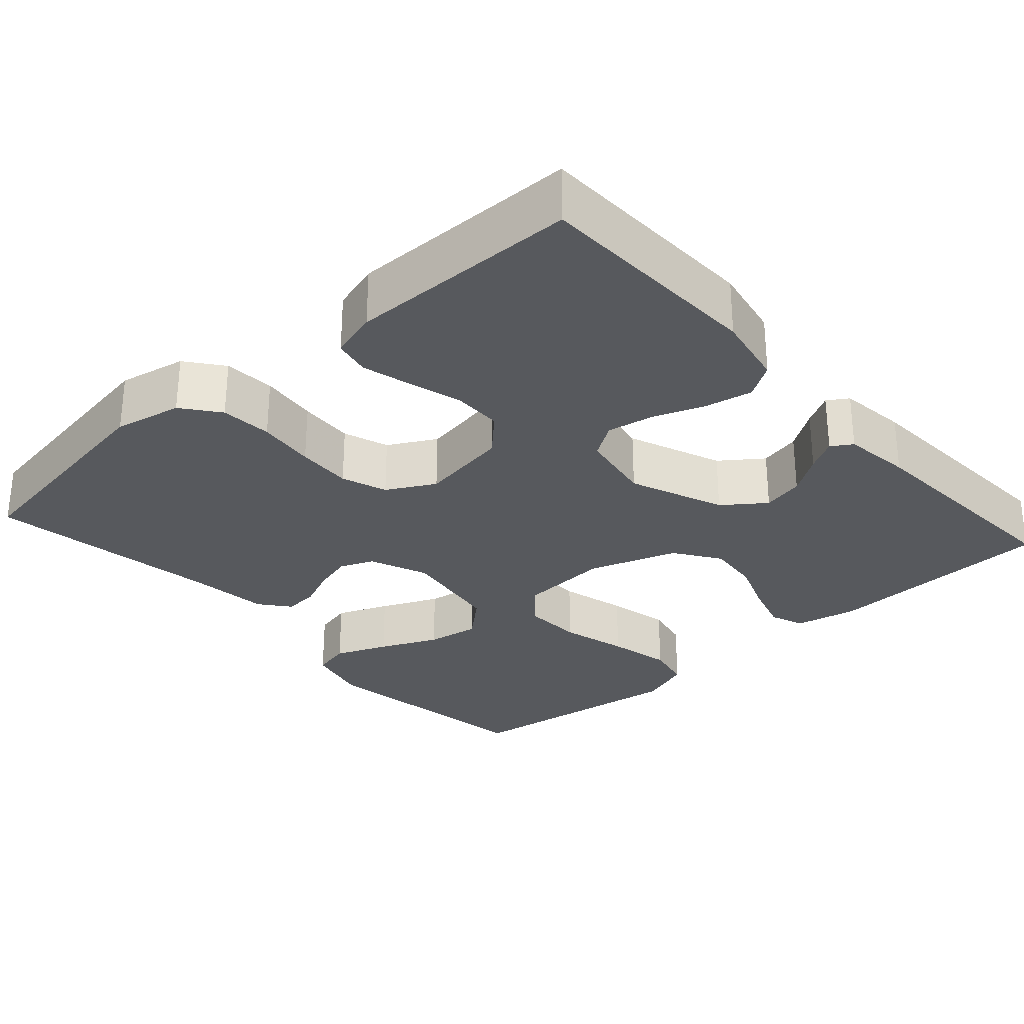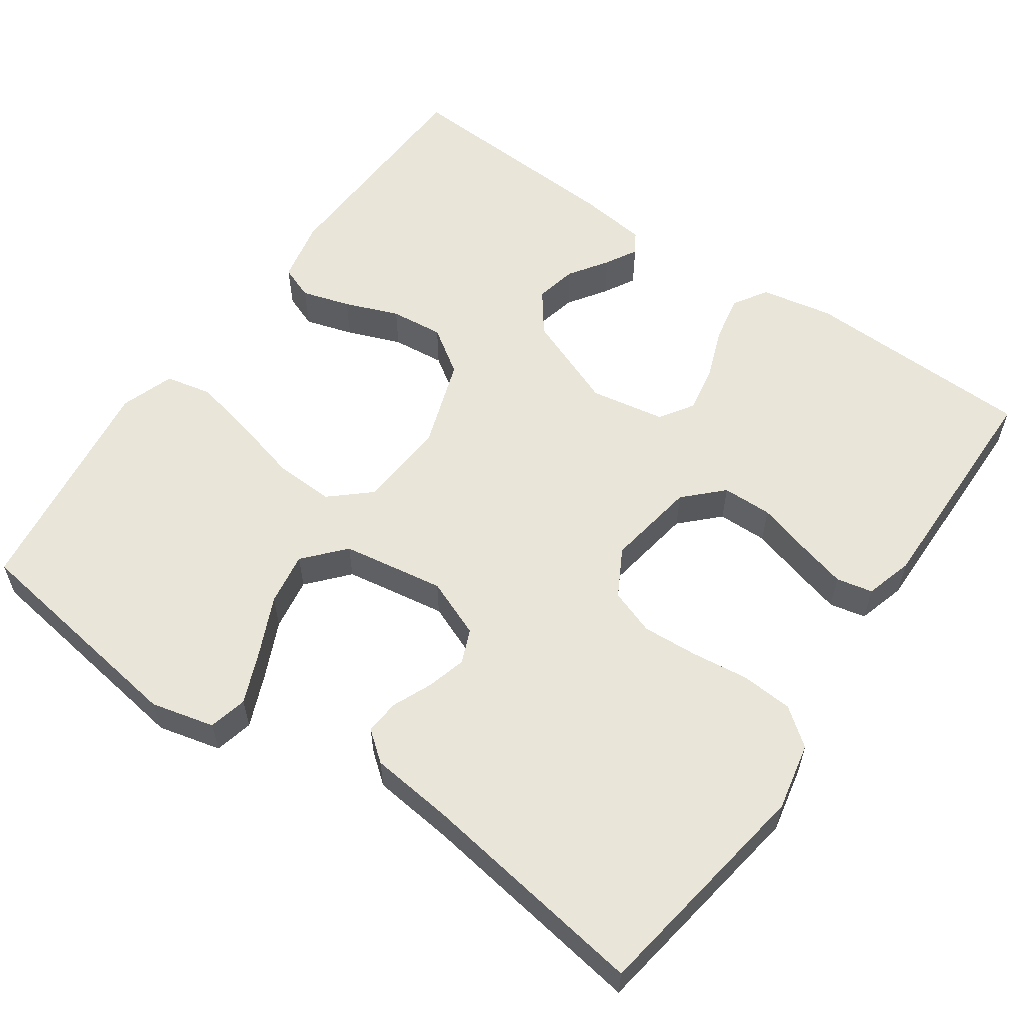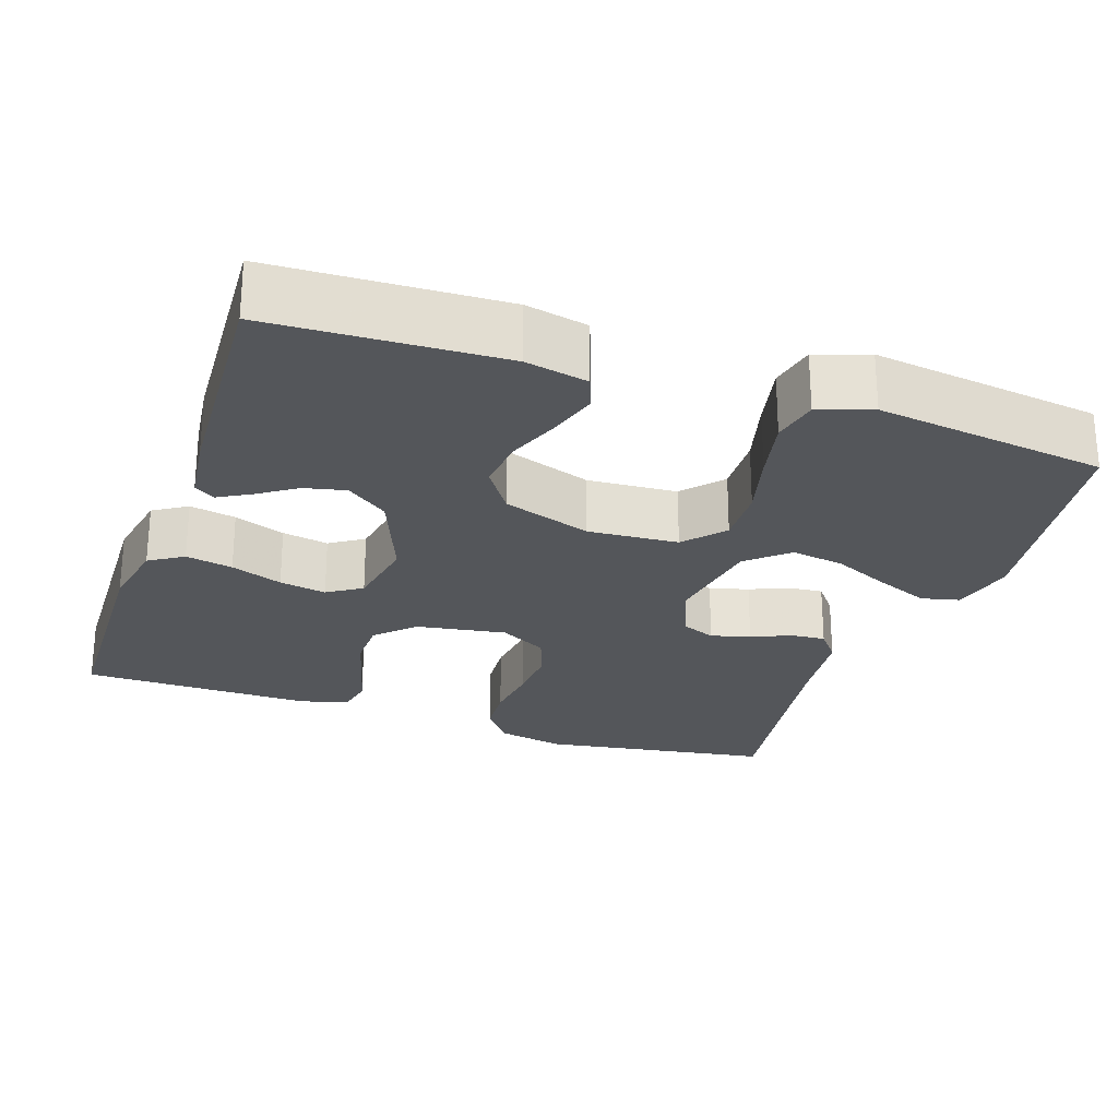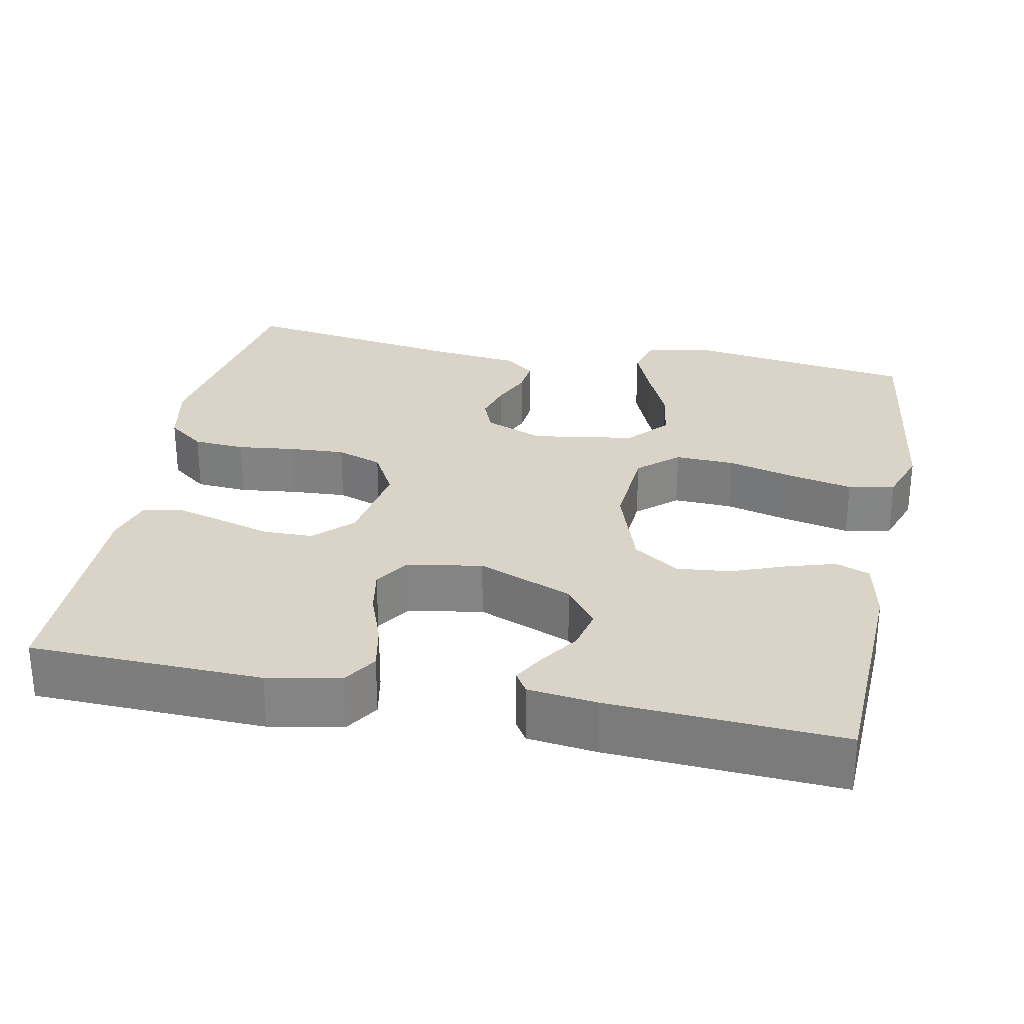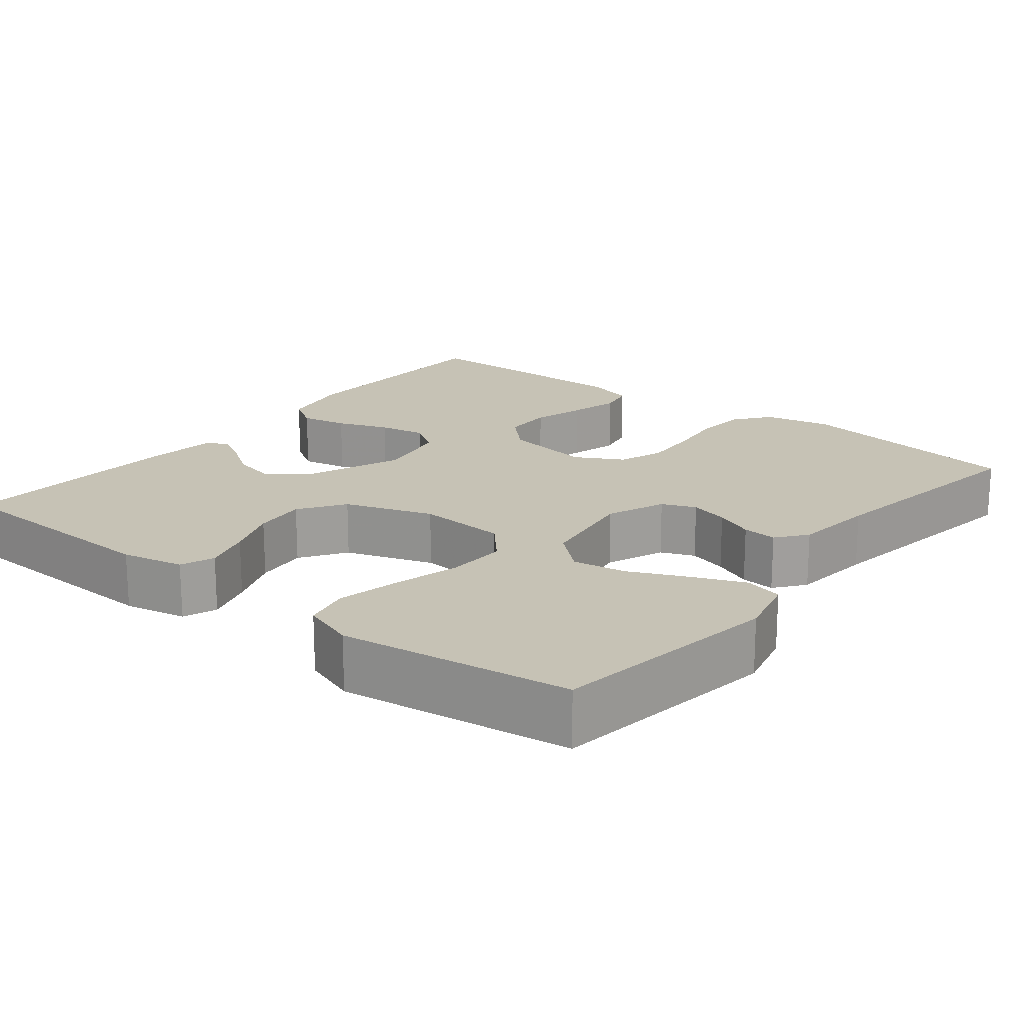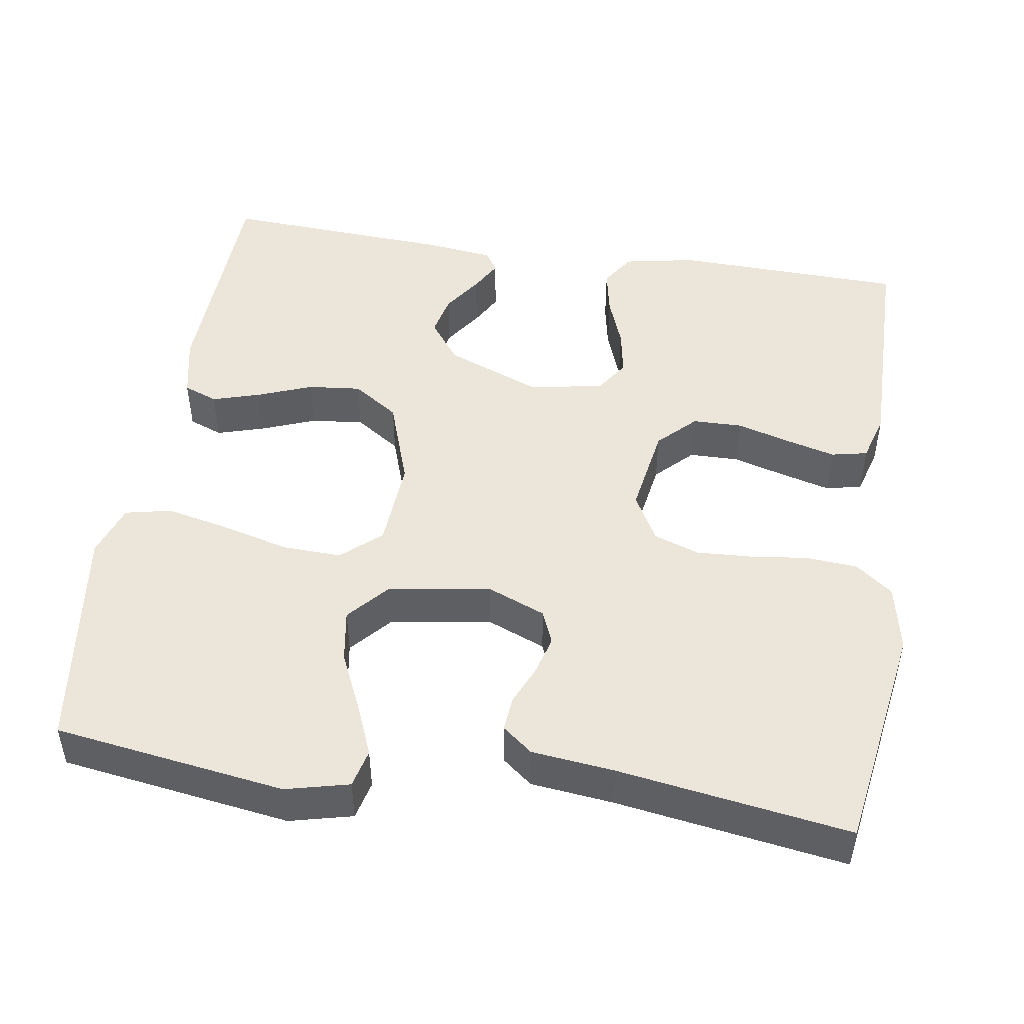
<metadata>
{"format":"obj","ext":"obj","renderer":"f3d","projection":"perspective","resolution":1024,"background":"white","views":[{"elev":-29.3,"azim":-138.2,"up":"+Y"},{"elev":58.3,"azim":124.8,"up":"+Y"},{"elev":-25.4,"azim":-19.0,"up":"+Y"},{"elev":28.5,"azim":-78.7,"up":"+Y"},{"elev":18.9,"azim":38.4,"up":"+Y"},{"elev":48.1,"azim":98.8,"up":"+Y"}]}
</metadata>
<code>
v -0.5 0.07 -0.5
v -0.509 0.07 -0.2
v -0.491 0.07 -0.106
v -0.447 0.07 -0.078
v -0.386 0.07 -0.09
v -0.319 0.07 -0.115
v -0.258 0.07 -0.126
v -0.214 0.07 -0.097
v -0.197 0.07 0
v -0.246 0.07 0.123
v -0.3 0.07 0.163
v -0.354 0.07 0.151
v -0.404 0.07 0.117
v -0.445 0.07 0.094
v -0.472 0.07 0.111
v -0.483 0.07 0.2
v -0.5 0.07 0.5
v -0.2 0.07 0.512
v -0.119 0.07 0.495
v -0.102 0.07 0.451
v -0.121 0.07 0.388
v -0.148 0.07 0.318
v -0.155 0.07 0.249
v -0.115 0.07 0.19
v 0 0.07 0.151
v 0.117 0.07 0.159
v 0.162 0.07 0.21
v 0.159 0.07 0.287
v 0.136 0.07 0.374
v 0.118 0.07 0.456
v 0.131 0.07 0.516
v 0.2 0.07 0.54
v 0.5 0.07 0.5
v 0.544 0.07 0.2
v 0.524 0.07 0.118
v 0.474 0.07 0.106
v 0.406 0.07 0.134
v 0.331 0.07 0.168
v 0.262 0.07 0.179
v 0.21 0.07 0.133
v 0.189 0.07 0
v 0.22 0.07 -0.076
v 0.264 0.07 -0.094
v 0.315 0.07 -0.08
v 0.366 0.07 -0.058
v 0.411 0.07 -0.054
v 0.442 0.07 -0.093
v 0.454 0.07 -0.2
v 0.5 0.07 -0.5
v 0.2 0.07 -0.547
v 0.112 0.07 -0.529
v 0.075 0.07 -0.481
v 0.07 0.07 -0.414
v 0.079 0.07 -0.339
v 0.083 0.07 -0.267
v 0.062 0.07 -0.208
v 0 0.07 -0.174
v -0.117 0.07 -0.193
v -0.164 0.07 -0.24
v -0.165 0.07 -0.305
v -0.145 0.07 -0.374
v -0.128 0.07 -0.438
v -0.138 0.07 -0.485
v -0.2 0.07 -0.503
v -0.5 0 -0.5
v -0.509 0 -0.2
v -0.491 0 -0.106
v -0.447 0 -0.078
v -0.386 0 -0.09
v -0.319 0 -0.115
v -0.258 0 -0.126
v -0.214 0 -0.097
v -0.197 0 0
v -0.246 0 0.123
v -0.3 0 0.163
v -0.354 0 0.151
v -0.404 0 0.117
v -0.445 0 0.094
v -0.472 0 0.111
v -0.483 0 0.2
v -0.5 0 0.5
v -0.2 0 0.512
v -0.119 0 0.495
v -0.102 0 0.451
v -0.121 0 0.388
v -0.148 0 0.318
v -0.155 0 0.249
v -0.115 0 0.19
v 0 0 0.151
v 0.117 0 0.159
v 0.162 0 0.21
v 0.159 0 0.287
v 0.136 0 0.374
v 0.118 0 0.456
v 0.131 0 0.516
v 0.2 0 0.54
v 0.5 0 0.5
v 0.544 0 0.2
v 0.524 0 0.118
v 0.474 0 0.106
v 0.406 0 0.134
v 0.331 0 0.168
v 0.262 0 0.179
v 0.21 0 0.133
v 0.189 0 0
v 0.22 0 -0.076
v 0.264 0 -0.094
v 0.315 0 -0.08
v 0.366 0 -0.058
v 0.411 0 -0.054
v 0.442 0 -0.093
v 0.454 0 -0.2
v 0.5 0 -0.5
v 0.2 0 -0.547
v 0.112 0 -0.529
v 0.075 0 -0.481
v 0.07 0 -0.414
v 0.079 0 -0.339
v 0.083 0 -0.267
v 0.062 0 -0.208
v 0 0 -0.174
v -0.117 0 -0.193
v -0.164 0 -0.24
v -0.165 0 -0.305
v -0.145 0 -0.374
v -0.128 0 -0.438
v -0.138 0 -0.485
v -0.2 0 -0.503
f 60 61 62 63
f 60 63 64 1
f 51 52 53 54
f 51 54 55
f 48 49 50 51
f 48 51 55
f 47 48 55 56
f 44 45 46 47
f 43 44 47 56
f 35 36 37 38
f 33 34 35 38
f 33 38 39
f 32 33 39 40
f 28 29 30 31
f 28 31 32 40
f 19 20 21 22
f 17 18 19 22
f 17 22 23
f 16 17 23 24
f 12 13 14 15
f 12 15 16
f 11 12 16
f 3 4 5 6
f 3 6 7
f 2 3 7
f 59 60 1 2
f 58 59 2 7
f 57 58 7 8
f 42 43 56 57
f 41 42 57 8
f 27 28 40 41
f 26 27 41
f 25 26 41 8
f 11 16 24 25
f 10 11 25
f 9 10 25
f 8 9 25
f 127 126 125 124
f 65 128 127 124
f 118 117 116 115
f 119 118 115
f 115 114 113 112
f 119 115 112
f 120 119 112 111
f 111 110 109 108
f 120 111 108 107
f 102 101 100 99
f 102 99 98 97
f 103 102 97
f 104 103 97 96
f 95 94 93 92
f 104 96 95 92
f 86 85 84 83
f 86 83 82 81
f 87 86 81
f 88 87 81 80
f 79 78 77 76
f 80 79 76
f 80 76 75
f 70 69 68 67
f 71 70 67
f 71 67 66
f 66 65 124 123
f 71 66 123 122
f 72 71 122 121
f 121 120 107 106
f 72 121 106 105
f 105 104 92 91
f 105 91 90
f 72 105 90 89
f 89 88 80 75
f 89 75 74
f 89 74 73
f 89 73 72
f 1 65 66 2
f 2 66 67 3
f 3 67 68 4
f 4 68 69 5
f 5 69 70 6
f 6 70 71 7
f 7 71 72 8
f 8 72 73 9
f 9 73 74 10
f 10 74 75 11
f 11 75 76 12
f 12 76 77 13
f 13 77 78 14
f 14 78 79 15
f 15 79 80 16
f 16 80 81 17
f 17 81 82 18
f 18 82 83 19
f 19 83 84 20
f 20 84 85 21
f 21 85 86 22
f 22 86 87 23
f 23 87 88 24
f 24 88 89 25
f 25 89 90 26
f 26 90 91 27
f 27 91 92 28
f 28 92 93 29
f 29 93 94 30
f 30 94 95 31
f 31 95 96 32
f 32 96 97 33
f 33 97 98 34
f 34 98 99 35
f 35 99 100 36
f 36 100 101 37
f 37 101 102 38
f 38 102 103 39
f 39 103 104 40
f 40 104 105 41
f 41 105 106 42
f 42 106 107 43
f 43 107 108 44
f 44 108 109 45
f 45 109 110 46
f 46 110 111 47
f 47 111 112 48
f 48 112 113 49
f 49 113 114 50
f 50 114 115 51
f 51 115 116 52
f 52 116 117 53
f 53 117 118 54
f 54 118 119 55
f 55 119 120 56
f 56 120 121 57
f 57 121 122 58
f 58 122 123 59
f 59 123 124 60
f 60 124 125 61
f 61 125 126 62
f 62 126 127 63
f 63 127 128 64
f 64 128 65 1

</code>
